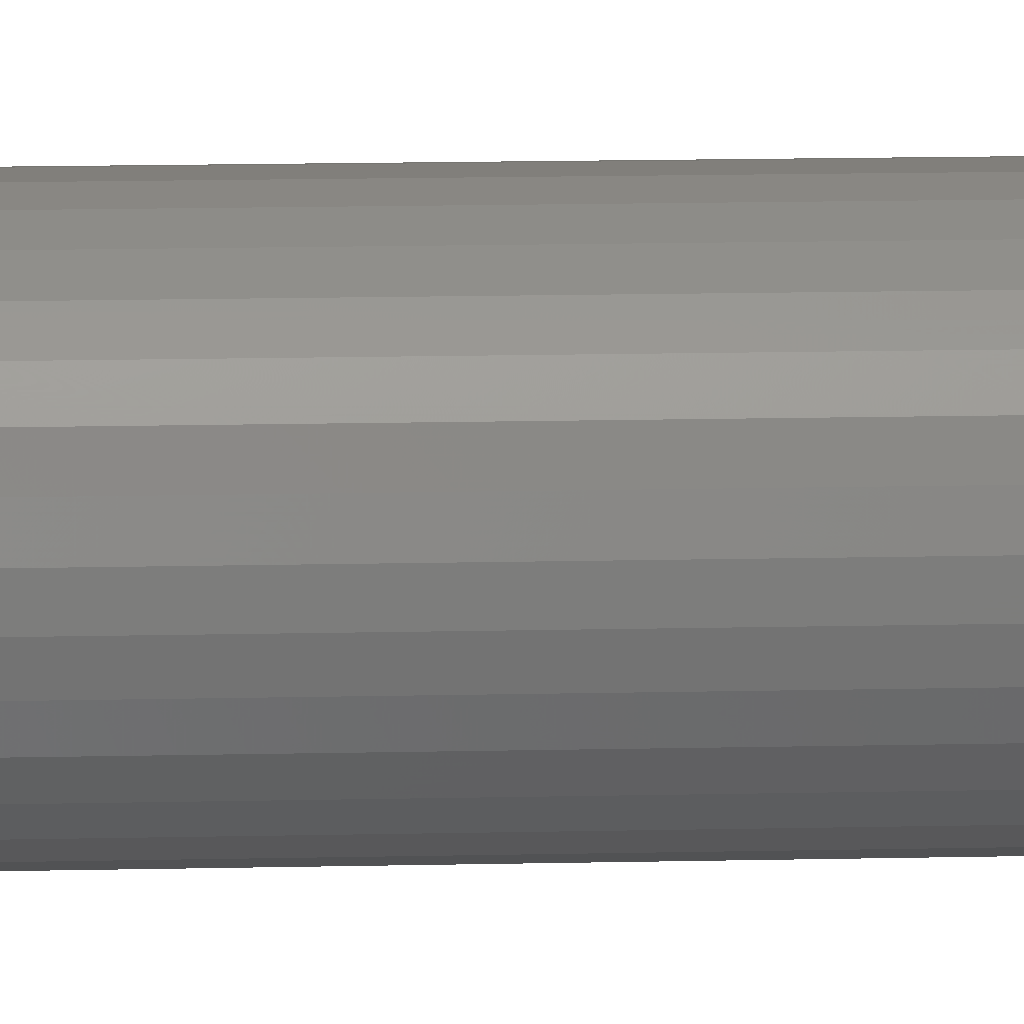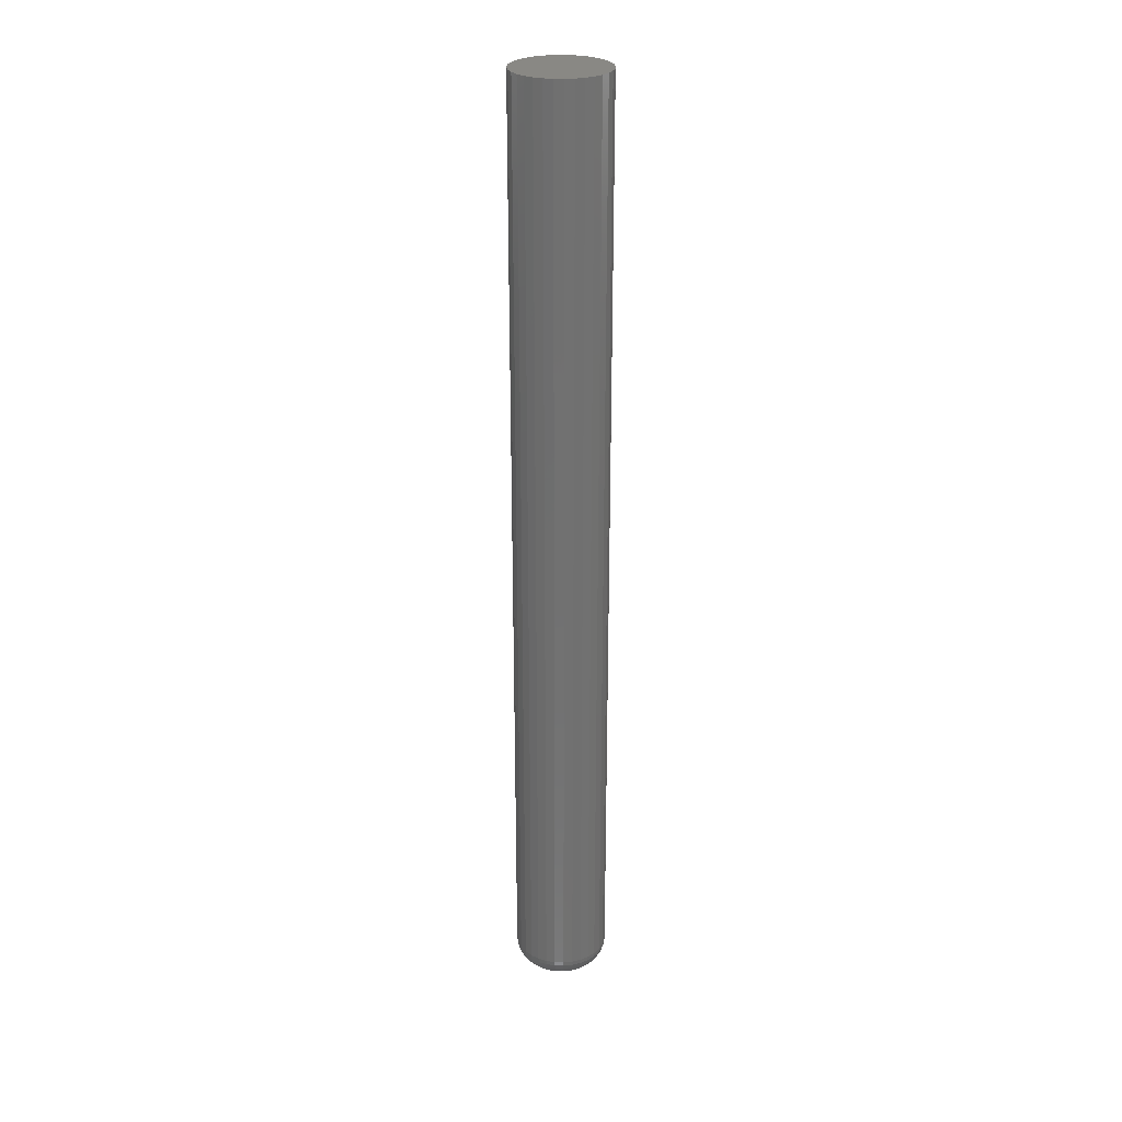
<metadata>
{"format":"stl","ext":"stl","renderer":"f3d","projection":"perspective","resolution":1024,"background":"white","views":[{"elev":7.9,"azim":-95.2,"up":"+Z"},{"elev":26.8,"azim":154.1,"up":"+Y"}]}
</metadata>
<code>
# stl→obj: 320 verts, 636 faces
v 0.07212 0.75 -1.494e-17
v 0.07212 -0.7109 -9.908e-17
v 0.07069 0.75 -0.01449
v 0.07069 -0.7109 -0.01449
v 0.06647 0.75 -0.02842
v 0.06647 -0.7109 -0.02842
v 0.05961 0.75 -0.04126
v 0.05961 -0.7109 -0.04126
v 0.05037 0.75 -0.05251
v 0.05037 -0.7109 -0.05251
v 0.03912 0.75 -0.06174
v 0.03912 -0.7109 -0.06174
v 0.02628 0.75 -0.06861
v 0.02628 -0.7109 -0.06861
v 0.01235 0.75 -0.07283
v 0.01235 -0.7109 -0.07283
v -0.002138 0.75 -0.07426
v -0.002138 -0.7109 -0.07426
v -0.01663 0.75 -0.07283
v -0.01663 -0.7109 -0.07283
v -0.03056 0.75 -0.06861
v -0.03056 -0.7109 -0.06861
v -0.04339 0.75 -0.06174
v -0.04339 -0.7109 -0.06174
v -0.05465 0.75 -0.05251
v -0.05465 -0.7109 -0.05251
v -0.06388 0.75 -0.04126
v -0.06388 -0.7109 -0.04126
v -0.07075 0.75 -0.02842
v -0.07075 -0.7109 -0.02842
v -0.07497 0.75 -0.01449
v -0.07497 -0.7109 -0.01449
v -0.0764 0.75 3.248e-18
v -0.0764 -0.7109 3.248e-18
v -0.07497 0.75 0.01449
v -0.07497 -0.7109 0.01449
v -0.07075 0.75 0.02842
v -0.07075 -0.7109 0.02842
v -0.06388 0.75 0.04126
v -0.06388 -0.7109 0.04126
v -0.05465 0.75 0.05251
v -0.05465 -0.7109 0.05251
v -0.04339 0.75 0.06174
v -0.04339 -0.7109 0.06174
v -0.03056 0.75 0.06861
v -0.03056 -0.7109 0.06861
v -0.01663 0.75 0.07283
v -0.01663 -0.7109 0.07283
v -0.002138 0.75 0.07426
v -0.002138 -0.7109 0.07426
v 0.01235 0.75 0.07283
v 0.01235 -0.7109 0.07283
v 0.02628 0.75 0.06861
v 0.02628 -0.7109 0.06861
v 0.03912 0.75 0.06174
v 0.03912 -0.7109 0.06174
v 0.05037 0.75 0.05251
v 0.05037 -0.7109 0.05251
v 0.05961 0.75 0.04126
v 0.05961 -0.7109 0.04126
v 0.06647 0.75 0.02842
v 0.06647 -0.7109 0.02842
v 0.07069 0.75 0.01449
v 0.07069 -0.7109 0.01449
v -0.002138 -0.75 0.0352
v -0.009005 -0.75 0.03452
v -0.01561 -0.75 0.03252
v 0.004729 -0.75 0.03452
v 0.01133 -0.75 0.03252
v -0.02169 -0.75 0.02927
v 0.01742 -0.75 0.02927
v -0.02703 -0.75 0.02489
v 0.02275 -0.75 0.02489
v -0.0314 -0.75 0.01955
v 0.02713 -0.75 0.01955
v -0.03466 -0.75 0.01347
v 0.03038 -0.75 0.01347
v -0.03666 -0.75 0.006867
v 0.03238 -0.75 0.006867
v 0.03238 -0.75 -0.006867
v -0.03466 -0.75 -0.01347
v 0.03038 -0.75 -0.01347
v -0.0314 -0.75 -0.01955
v 0.02713 -0.75 -0.01955
v -0.02703 -0.75 -0.02489
v 0.02275 -0.75 -0.02489
v -0.02169 -0.75 -0.02927
v 0.01742 -0.75 -0.02927
v -0.01561 -0.75 -0.03252
v 0.01133 -0.75 -0.03252
v -0.009005 -0.75 -0.03452
v -0.002138 -0.75 -0.0352
v 0.004729 -0.75 -0.03452
v 0.03306 -0.75 -2.371e-17
v -0.03734 -0.75 -3.773e-17
v -0.03666 -0.75 -0.006867
v -0.04496 -0.7492 -1.041e-17
v -0.04413 -0.7492 0.008353
v -0.05228 -0.747 -3.469e-18
v -0.05132 -0.747 0.009783
v -0.05904 -0.7434 -3.469e-18
v -0.05794 -0.7434 0.0111
v -0.06496 -0.7386 6.939e-18
v -0.06375 -0.7386 0.01226
v -0.06981 -0.7326 6.939e-18
v -0.06851 -0.7326 0.0132
v -0.07342 -0.7259 3.469e-18
v -0.07205 -0.7259 0.01391
v -0.07565 -0.7186 1.388e-17
v -0.07423 -0.7186 0.01434
v 0.03986 -0.7492 0.008353
v 0.04068 -0.7492 -9.368e-17
v 0.04704 -0.747 0.009783
v 0.04801 -0.747 -1.006e-16
v 0.05367 -0.7434 0.0111
v 0.05476 -0.7434 -1.11e-16
v 0.05947 -0.7386 0.01226
v 0.06068 -0.7386 -1.214e-16
v 0.06424 -0.7326 0.0132
v 0.06554 -0.7326 -1.284e-16
v 0.06778 -0.7259 0.01391
v 0.06915 -0.7259 -1.353e-16
v 0.06996 -0.7186 0.01434
v 0.07137 -0.7186 -1.388e-16
v 0.03742 -0.7492 0.01639
v 0.04419 -0.747 0.01919
v 0.05043 -0.7434 0.02177
v 0.0559 -0.7386 0.02404
v 0.06039 -0.7326 0.0259
v 0.06372 -0.7259 0.02728
v 0.06578 -0.7186 0.02813
v 0.03346 -0.7492 0.02379
v 0.03956 -0.747 0.02786
v 0.04517 -0.7434 0.03161
v 0.05009 -0.7386 0.0349
v 0.05413 -0.7326 0.0376
v 0.05713 -0.7259 0.0396
v 0.05898 -0.7186 0.04084
v 0.02814 -0.7492 0.03028
v 0.03332 -0.747 0.03546
v 0.0381 -0.7434 0.04023
v 0.04228 -0.7386 0.04442
v 0.04572 -0.7326 0.04785
v 0.04827 -0.7259 0.05041
v 0.04984 -0.7186 0.05198
v 0.02165 -0.7492 0.0356
v 0.02572 -0.747 0.04169
v 0.02947 -0.7434 0.04731
v 0.03276 -0.7386 0.05223
v 0.03546 -0.7326 0.05627
v 0.03747 -0.7259 0.05927
v 0.0387 -0.7186 0.06112
v 0.01425 -0.7492 0.03956
v 0.01705 -0.747 0.04633
v 0.01964 -0.7434 0.05257
v 0.0219 -0.7386 0.05804
v 0.02376 -0.7326 0.06253
v 0.02514 -0.7259 0.06586
v 0.02599 -0.7186 0.06791
v 0.006215 -0.7492 0.042
v 0.007645 -0.747 0.04918
v 0.008962 -0.7434 0.05581
v 0.01012 -0.7386 0.06161
v 0.01106 -0.7326 0.06638
v 0.01177 -0.7259 0.06992
v 0.0122 -0.7186 0.0721
v -0.002138 -0.7492 0.04282
v -0.002138 -0.747 0.05015
v -0.002138 -0.7434 0.0569
v -0.002138 -0.7386 0.06282
v -0.002138 -0.7326 0.06768
v -0.002138 -0.7259 0.07129
v -0.002138 -0.7186 0.07351
v -0.01049 -0.7492 0.042
v -0.01192 -0.747 0.04918
v -0.01324 -0.7434 0.05581
v -0.01439 -0.7386 0.06161
v -0.01534 -0.7326 0.06638
v -0.01605 -0.7259 0.06992
v -0.01648 -0.7186 0.0721
v -0.01852 -0.7492 0.03956
v -0.02133 -0.747 0.04633
v -0.02391 -0.7434 0.05257
v -0.02618 -0.7386 0.05804
v -0.02804 -0.7326 0.06253
v -0.02942 -0.7259 0.06586
v -0.03027 -0.7186 0.06791
v -0.02593 -0.7492 0.0356
v -0.03 -0.747 0.04169
v -0.03375 -0.7434 0.04731
v -0.03704 -0.7386 0.05223
v -0.03974 -0.7326 0.05627
v -0.04174 -0.7259 0.05927
v -0.04298 -0.7186 0.06112
v -0.03242 -0.7492 0.03028
v -0.0376 -0.747 0.03546
v -0.04237 -0.7434 0.04023
v -0.04656 -0.7386 0.04442
v -0.04999 -0.7326 0.04785
v -0.05255 -0.7259 0.05041
v -0.05412 -0.7186 0.05198
v -0.03774 -0.7492 0.02379
v -0.04383 -0.747 0.02786
v -0.04945 -0.7434 0.03161
v -0.05437 -0.7386 0.0349
v -0.05841 -0.7326 0.0376
v -0.06141 -0.7259 0.0396
v -0.06326 -0.7186 0.04084
v -0.0417 -0.7492 0.01639
v -0.04847 -0.747 0.01919
v -0.05471 -0.7434 0.02177
v -0.06018 -0.7386 0.02404
v -0.06466 -0.7326 0.0259
v -0.068 -0.7259 0.02728
v -0.07005 -0.7186 0.02813
v 0.03986 -0.7492 -0.008353
v 0.04704 -0.747 -0.009783
v 0.05367 -0.7434 -0.0111
v 0.05947 -0.7386 -0.01226
v 0.06424 -0.7326 -0.0132
v 0.06778 -0.7259 -0.01391
v 0.06996 -0.7186 -0.01434
v -0.04413 -0.7492 -0.008353
v -0.05132 -0.747 -0.009783
v -0.05794 -0.7434 -0.0111
v -0.06375 -0.7386 -0.01226
v -0.06851 -0.7326 -0.0132
v -0.07205 -0.7259 -0.01391
v -0.07423 -0.7186 -0.01434
v -0.0417 -0.7492 -0.01639
v -0.04847 -0.747 -0.01919
v -0.05471 -0.7434 -0.02177
v -0.06018 -0.7386 -0.02404
v -0.06466 -0.7326 -0.0259
v -0.068 -0.7259 -0.02728
v -0.07005 -0.7186 -0.02813
v -0.03774 -0.7492 -0.02379
v -0.04383 -0.747 -0.02786
v -0.04945 -0.7434 -0.03161
v -0.05437 -0.7386 -0.0349
v -0.05841 -0.7326 -0.0376
v -0.06141 -0.7259 -0.0396
v -0.06326 -0.7186 -0.04084
v -0.03242 -0.7492 -0.03028
v -0.0376 -0.747 -0.03546
v -0.04237 -0.7434 -0.04023
v -0.04656 -0.7386 -0.04442
v -0.04999 -0.7326 -0.04785
v -0.05255 -0.7259 -0.05041
v -0.05412 -0.7186 -0.05198
v -0.02593 -0.7492 -0.0356
v -0.03 -0.747 -0.04169
v -0.03375 -0.7434 -0.04731
v -0.03704 -0.7386 -0.05223
v -0.03974 -0.7326 -0.05627
v -0.04174 -0.7259 -0.05927
v -0.04298 -0.7186 -0.06112
v -0.01852 -0.7492 -0.03956
v -0.02133 -0.747 -0.04633
v -0.02391 -0.7434 -0.05257
v -0.02618 -0.7386 -0.05804
v -0.02804 -0.7326 -0.06253
v -0.02942 -0.7259 -0.06586
v -0.03027 -0.7186 -0.06791
v -0.01049 -0.7492 -0.042
v -0.01192 -0.747 -0.04918
v -0.01324 -0.7434 -0.05581
v -0.01439 -0.7386 -0.06161
v -0.01534 -0.7326 -0.06638
v -0.01605 -0.7259 -0.06992
v -0.01648 -0.7186 -0.0721
v -0.002138 -0.7492 -0.04282
v -0.002138 -0.747 -0.05015
v -0.002138 -0.7434 -0.0569
v -0.002138 -0.7386 -0.06282
v -0.002138 -0.7326 -0.06768
v -0.002138 -0.7259 -0.07129
v -0.002138 -0.7186 -0.07351
v 0.006215 -0.7492 -0.042
v 0.007645 -0.747 -0.04918
v 0.008962 -0.7434 -0.05581
v 0.01012 -0.7386 -0.06161
v 0.01106 -0.7326 -0.06638
v 0.01177 -0.7259 -0.06992
v 0.0122 -0.7186 -0.0721
v 0.01425 -0.7492 -0.03956
v 0.01705 -0.747 -0.04633
v 0.01964 -0.7434 -0.05257
v 0.0219 -0.7386 -0.05804
v 0.02376 -0.7326 -0.06253
v 0.02514 -0.7259 -0.06586
v 0.02599 -0.7186 -0.06791
v 0.02165 -0.7492 -0.0356
v 0.02572 -0.747 -0.04169
v 0.02947 -0.7434 -0.04731
v 0.03276 -0.7386 -0.05223
v 0.03546 -0.7326 -0.05627
v 0.03747 -0.7259 -0.05927
v 0.0387 -0.7186 -0.06112
v 0.02814 -0.7492 -0.03028
v 0.03332 -0.747 -0.03546
v 0.0381 -0.7434 -0.04023
v 0.04228 -0.7386 -0.04442
v 0.04572 -0.7326 -0.04785
v 0.04827 -0.7259 -0.05041
v 0.04984 -0.7186 -0.05198
v 0.03346 -0.7492 -0.02379
v 0.03956 -0.747 -0.02786
v 0.04517 -0.7434 -0.03161
v 0.05009 -0.7386 -0.0349
v 0.05413 -0.7326 -0.0376
v 0.05713 -0.7259 -0.0396
v 0.05898 -0.7186 -0.04084
v 0.03742 -0.7492 -0.01639
v 0.04419 -0.747 -0.01919
v 0.05043 -0.7434 -0.02177
v 0.0559 -0.7386 -0.02404
v 0.06039 -0.7326 -0.0259
v 0.06372 -0.7259 -0.02728
v 0.06578 -0.7186 -0.02813
f 1 2 3
f 3 2 4
f 3 4 5
f 5 4 6
f 5 6 7
f 7 6 8
f 7 8 9
f 9 8 10
f 9 10 11
f 11 10 12
f 11 12 13
f 13 12 14
f 13 14 15
f 15 14 16
f 15 16 17
f 17 16 18
f 17 18 19
f 19 18 20
f 19 20 21
f 21 20 22
f 21 22 23
f 23 22 24
f 23 24 25
f 25 24 26
f 25 26 27
f 27 26 28
f 27 28 29
f 29 28 30
f 29 30 31
f 31 30 32
f 31 32 33
f 33 32 34
f 33 34 35
f 35 34 36
f 35 36 37
f 37 36 38
f 37 38 39
f 39 38 40
f 39 40 41
f 41 40 42
f 41 42 43
f 43 42 44
f 43 44 45
f 45 44 46
f 45 46 47
f 47 46 48
f 47 48 49
f 49 48 50
f 49 50 51
f 51 50 52
f 51 52 53
f 53 52 54
f 53 54 55
f 55 54 56
f 55 56 57
f 57 56 58
f 57 58 59
f 59 58 60
f 59 60 61
f 61 60 62
f 61 62 63
f 63 62 64
f 63 64 1
f 1 64 2
f 65 66 67
f 68 65 67
f 68 67 69
f 69 67 70
f 69 70 71
f 71 70 72
f 71 72 73
f 73 72 74
f 73 74 75
f 75 74 76
f 75 76 77
f 77 76 78
f 77 78 79
f 80 81 82
f 82 81 83
f 82 83 84
f 84 83 85
f 84 85 86
f 86 85 87
f 86 87 88
f 88 87 89
f 88 89 90
f 90 89 91
f 90 91 92
f 90 92 93
f 79 78 94
f 94 78 95
f 94 95 80
f 80 95 96
f 80 96 81
f 95 78 97
f 97 78 98
f 97 98 99
f 99 98 100
f 99 100 101
f 101 100 102
f 101 102 103
f 103 102 104
f 103 104 105
f 105 104 106
f 105 106 107
f 107 106 108
f 107 108 109
f 109 108 110
f 109 110 34
f 34 110 36
f 79 94 111
f 111 94 112
f 111 112 113
f 113 112 114
f 113 114 115
f 115 114 116
f 115 116 117
f 117 116 118
f 117 118 119
f 119 118 120
f 119 120 121
f 121 120 122
f 121 122 123
f 123 122 124
f 123 124 64
f 64 124 2
f 77 79 125
f 125 79 111
f 125 111 126
f 126 111 113
f 126 113 127
f 127 113 115
f 127 115 128
f 128 115 117
f 128 117 129
f 129 117 119
f 129 119 130
f 130 119 121
f 130 121 131
f 131 121 123
f 131 123 62
f 62 123 64
f 75 77 132
f 132 77 125
f 132 125 133
f 133 125 126
f 133 126 134
f 134 126 127
f 134 127 135
f 135 127 128
f 135 128 136
f 136 128 129
f 136 129 137
f 137 129 130
f 137 130 138
f 138 130 131
f 138 131 60
f 60 131 62
f 73 75 139
f 139 75 132
f 139 132 140
f 140 132 133
f 140 133 141
f 141 133 134
f 141 134 142
f 142 134 135
f 142 135 143
f 143 135 136
f 143 136 144
f 144 136 137
f 144 137 145
f 145 137 138
f 145 138 58
f 58 138 60
f 71 73 146
f 146 73 139
f 146 139 147
f 147 139 140
f 147 140 148
f 148 140 141
f 148 141 149
f 149 141 142
f 149 142 150
f 150 142 143
f 150 143 151
f 151 143 144
f 151 144 152
f 152 144 145
f 152 145 56
f 56 145 58
f 69 71 153
f 153 71 146
f 153 146 154
f 154 146 147
f 154 147 155
f 155 147 148
f 155 148 156
f 156 148 149
f 156 149 157
f 157 149 150
f 157 150 158
f 158 150 151
f 158 151 159
f 159 151 152
f 159 152 54
f 54 152 56
f 68 69 160
f 160 69 153
f 160 153 161
f 161 153 154
f 161 154 162
f 162 154 155
f 162 155 163
f 163 155 156
f 163 156 164
f 164 156 157
f 164 157 165
f 165 157 158
f 165 158 166
f 166 158 159
f 166 159 52
f 52 159 54
f 65 68 167
f 167 68 160
f 167 160 168
f 168 160 161
f 168 161 169
f 169 161 162
f 169 162 170
f 170 162 163
f 170 163 171
f 171 163 164
f 171 164 172
f 172 164 165
f 172 165 173
f 173 165 166
f 173 166 50
f 50 166 52
f 66 65 174
f 174 65 167
f 174 167 175
f 175 167 168
f 175 168 176
f 176 168 169
f 176 169 177
f 177 169 170
f 177 170 178
f 178 170 171
f 178 171 179
f 179 171 172
f 179 172 180
f 180 172 173
f 180 173 48
f 48 173 50
f 67 66 181
f 181 66 174
f 181 174 182
f 182 174 175
f 182 175 183
f 183 175 176
f 183 176 184
f 184 176 177
f 184 177 185
f 185 177 178
f 185 178 186
f 186 178 179
f 186 179 187
f 187 179 180
f 187 180 46
f 46 180 48
f 70 67 188
f 188 67 181
f 188 181 189
f 189 181 182
f 189 182 190
f 190 182 183
f 190 183 191
f 191 183 184
f 191 184 192
f 192 184 185
f 192 185 193
f 193 185 186
f 193 186 194
f 194 186 187
f 194 187 44
f 44 187 46
f 72 70 195
f 195 70 188
f 195 188 196
f 196 188 189
f 196 189 197
f 197 189 190
f 197 190 198
f 198 190 191
f 198 191 199
f 199 191 192
f 199 192 200
f 200 192 193
f 200 193 201
f 201 193 194
f 201 194 42
f 42 194 44
f 74 72 202
f 202 72 195
f 202 195 203
f 203 195 196
f 203 196 204
f 204 196 197
f 204 197 205
f 205 197 198
f 205 198 206
f 206 198 199
f 206 199 207
f 207 199 200
f 207 200 208
f 208 200 201
f 208 201 40
f 40 201 42
f 76 74 209
f 209 74 202
f 209 202 210
f 210 202 203
f 210 203 211
f 211 203 204
f 211 204 212
f 212 204 205
f 212 205 213
f 213 205 206
f 213 206 214
f 214 206 207
f 214 207 215
f 215 207 208
f 215 208 38
f 38 208 40
f 78 76 98
f 98 76 209
f 98 209 100
f 100 209 210
f 100 210 102
f 102 210 211
f 102 211 104
f 104 211 212
f 104 212 106
f 106 212 213
f 106 213 108
f 108 213 214
f 108 214 110
f 110 214 215
f 110 215 36
f 36 215 38
f 94 80 112
f 112 80 216
f 112 216 114
f 114 216 217
f 114 217 116
f 116 217 218
f 116 218 118
f 118 218 219
f 118 219 120
f 120 219 220
f 120 220 122
f 122 220 221
f 122 221 124
f 124 221 222
f 124 222 2
f 2 222 4
f 96 95 223
f 223 95 97
f 223 97 224
f 224 97 99
f 224 99 225
f 225 99 101
f 225 101 226
f 226 101 103
f 226 103 227
f 227 103 105
f 227 105 228
f 228 105 107
f 228 107 229
f 229 107 109
f 229 109 32
f 32 109 34
f 81 96 230
f 230 96 223
f 230 223 231
f 231 223 224
f 231 224 232
f 232 224 225
f 232 225 233
f 233 225 226
f 233 226 234
f 234 226 227
f 234 227 235
f 235 227 228
f 235 228 236
f 236 228 229
f 236 229 30
f 30 229 32
f 83 81 237
f 237 81 230
f 237 230 238
f 238 230 231
f 238 231 239
f 239 231 232
f 239 232 240
f 240 232 233
f 240 233 241
f 241 233 234
f 241 234 242
f 242 234 235
f 242 235 243
f 243 235 236
f 243 236 28
f 28 236 30
f 85 83 244
f 244 83 237
f 244 237 245
f 245 237 238
f 245 238 246
f 246 238 239
f 246 239 247
f 247 239 240
f 247 240 248
f 248 240 241
f 248 241 249
f 249 241 242
f 249 242 250
f 250 242 243
f 250 243 26
f 26 243 28
f 87 85 251
f 251 85 244
f 251 244 252
f 252 244 245
f 252 245 253
f 253 245 246
f 253 246 254
f 254 246 247
f 254 247 255
f 255 247 248
f 255 248 256
f 256 248 249
f 256 249 257
f 257 249 250
f 257 250 24
f 24 250 26
f 89 87 258
f 258 87 251
f 258 251 259
f 259 251 252
f 259 252 260
f 260 252 253
f 260 253 261
f 261 253 254
f 261 254 262
f 262 254 255
f 262 255 263
f 263 255 256
f 263 256 264
f 264 256 257
f 264 257 22
f 22 257 24
f 91 89 265
f 265 89 258
f 265 258 266
f 266 258 259
f 266 259 267
f 267 259 260
f 267 260 268
f 268 260 261
f 268 261 269
f 269 261 262
f 269 262 270
f 270 262 263
f 270 263 271
f 271 263 264
f 271 264 20
f 20 264 22
f 92 91 272
f 272 91 265
f 272 265 273
f 273 265 266
f 273 266 274
f 274 266 267
f 274 267 275
f 275 267 268
f 275 268 276
f 276 268 269
f 276 269 277
f 277 269 270
f 277 270 278
f 278 270 271
f 278 271 18
f 18 271 20
f 93 92 279
f 279 92 272
f 279 272 280
f 280 272 273
f 280 273 281
f 281 273 274
f 281 274 282
f 282 274 275
f 282 275 283
f 283 275 276
f 283 276 284
f 284 276 277
f 284 277 285
f 285 277 278
f 285 278 16
f 16 278 18
f 90 93 286
f 286 93 279
f 286 279 287
f 287 279 280
f 287 280 288
f 288 280 281
f 288 281 289
f 289 281 282
f 289 282 290
f 290 282 283
f 290 283 291
f 291 283 284
f 291 284 292
f 292 284 285
f 292 285 14
f 14 285 16
f 88 90 293
f 293 90 286
f 293 286 294
f 294 286 287
f 294 287 295
f 295 287 288
f 295 288 296
f 296 288 289
f 296 289 297
f 297 289 290
f 297 290 298
f 298 290 291
f 298 291 299
f 299 291 292
f 299 292 12
f 12 292 14
f 86 88 300
f 300 88 293
f 300 293 301
f 301 293 294
f 301 294 302
f 302 294 295
f 302 295 303
f 303 295 296
f 303 296 304
f 304 296 297
f 304 297 305
f 305 297 298
f 305 298 306
f 306 298 299
f 306 299 10
f 10 299 12
f 84 86 307
f 307 86 300
f 307 300 308
f 308 300 301
f 308 301 309
f 309 301 302
f 309 302 310
f 310 302 303
f 310 303 311
f 311 303 304
f 311 304 312
f 312 304 305
f 312 305 313
f 313 305 306
f 313 306 8
f 8 306 10
f 82 84 314
f 314 84 307
f 314 307 315
f 315 307 308
f 315 308 316
f 316 308 309
f 316 309 317
f 317 309 310
f 317 310 318
f 318 310 311
f 318 311 319
f 319 311 312
f 319 312 320
f 320 312 313
f 320 313 6
f 6 313 8
f 80 82 216
f 216 82 314
f 216 314 217
f 217 314 315
f 217 315 218
f 218 315 316
f 218 316 219
f 219 316 317
f 219 317 220
f 220 317 318
f 220 318 221
f 221 318 319
f 221 319 222
f 222 319 320
f 222 320 4
f 4 320 6
f 49 51 47
f 45 47 51
f 53 45 51
f 43 45 53
f 55 43 53
f 41 43 55
f 57 41 55
f 11 23 9
f 21 23 11
f 13 21 11
f 19 21 13
f 15 19 13
f 17 19 15
f 23 25 9
f 9 25 27
f 9 27 7
f 7 27 29
f 7 29 5
f 5 29 31
f 5 31 3
f 3 31 33
f 3 33 1
f 1 33 35
f 1 35 63
f 63 35 37
f 63 37 61
f 61 37 39
f 61 39 59
f 59 39 41
f 59 41 57

</code>
